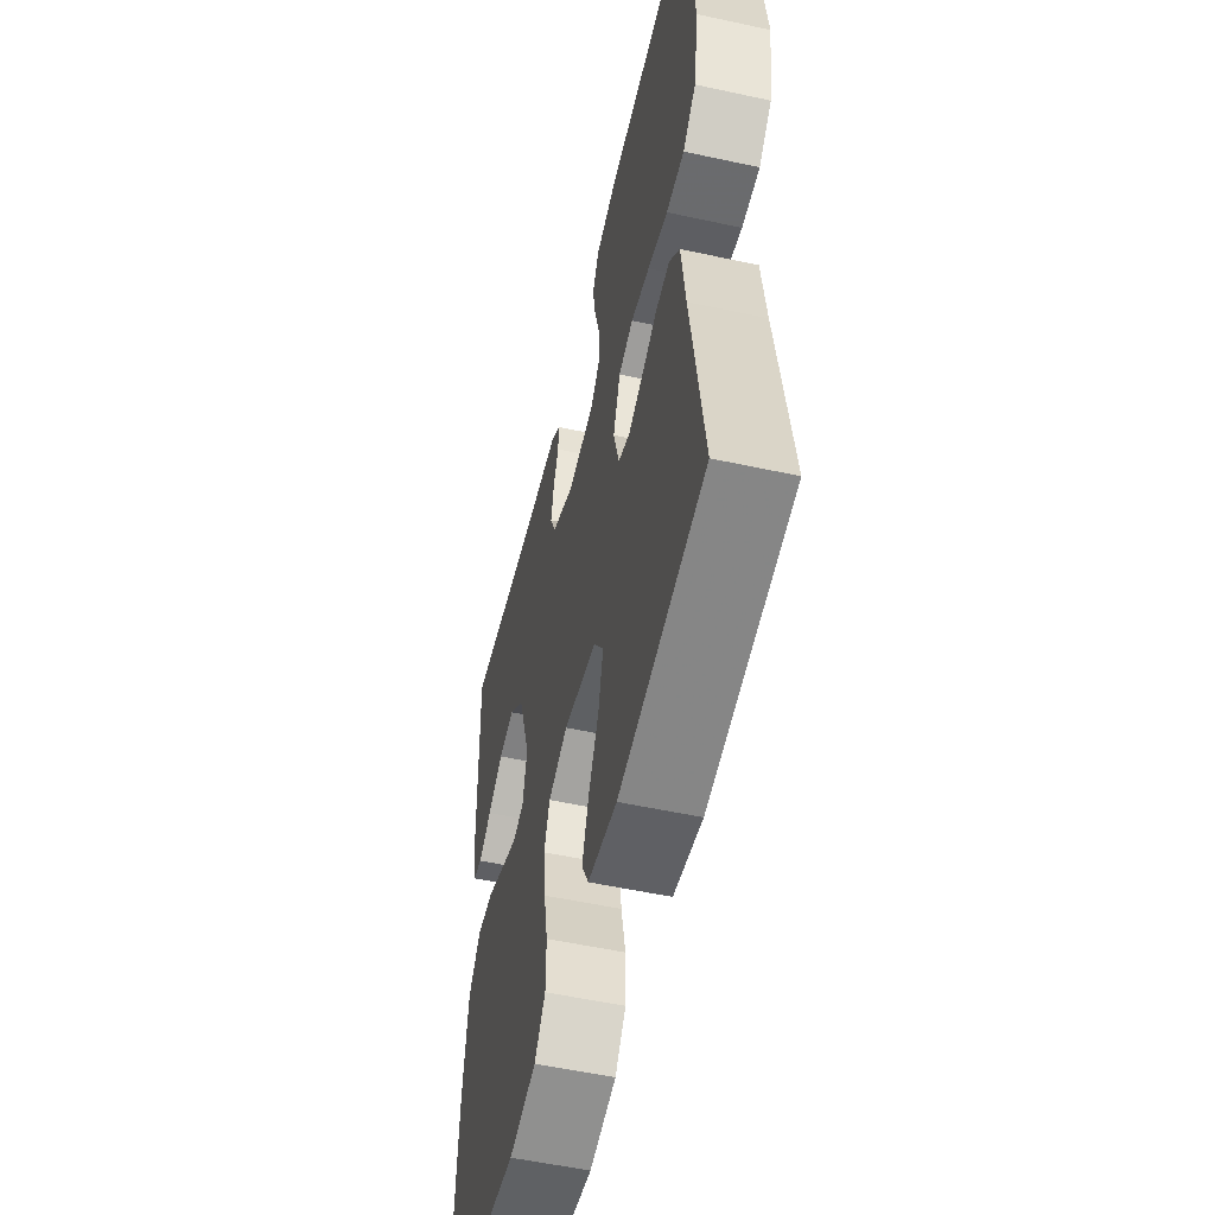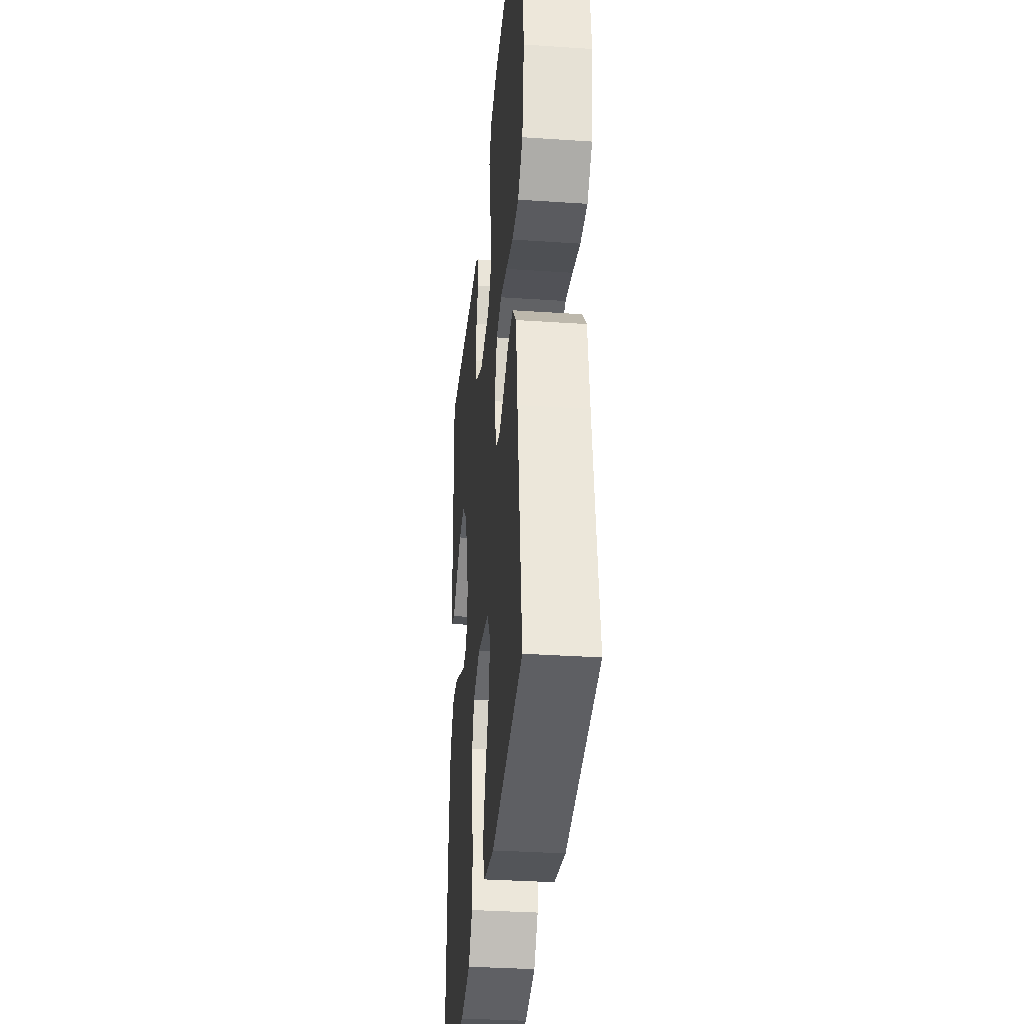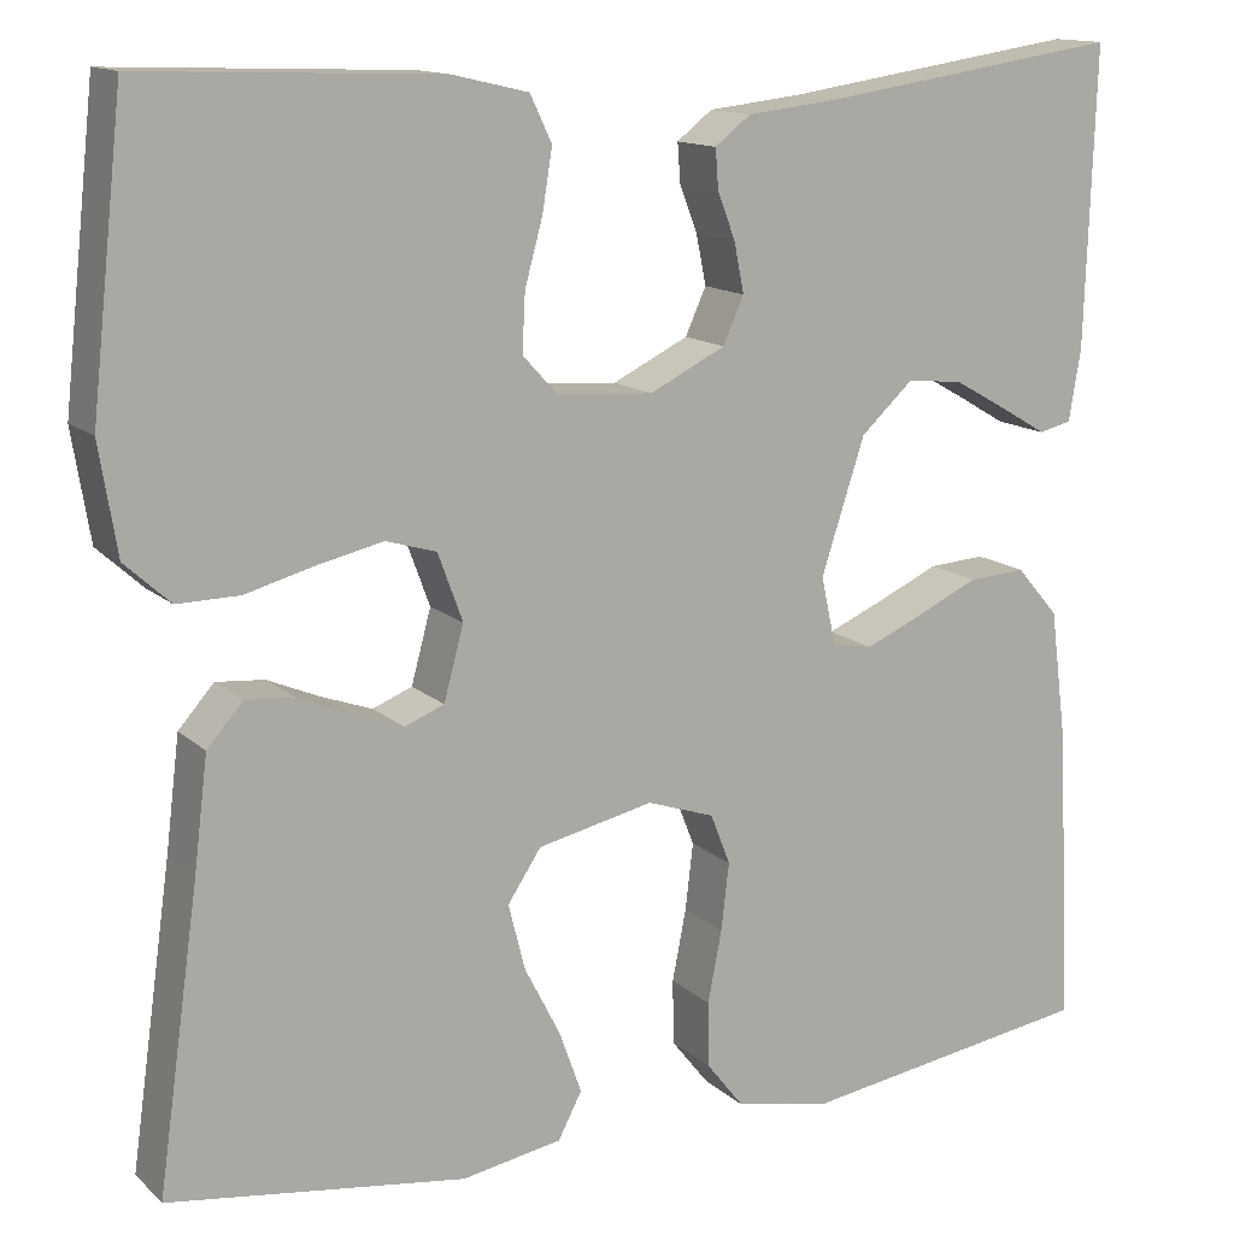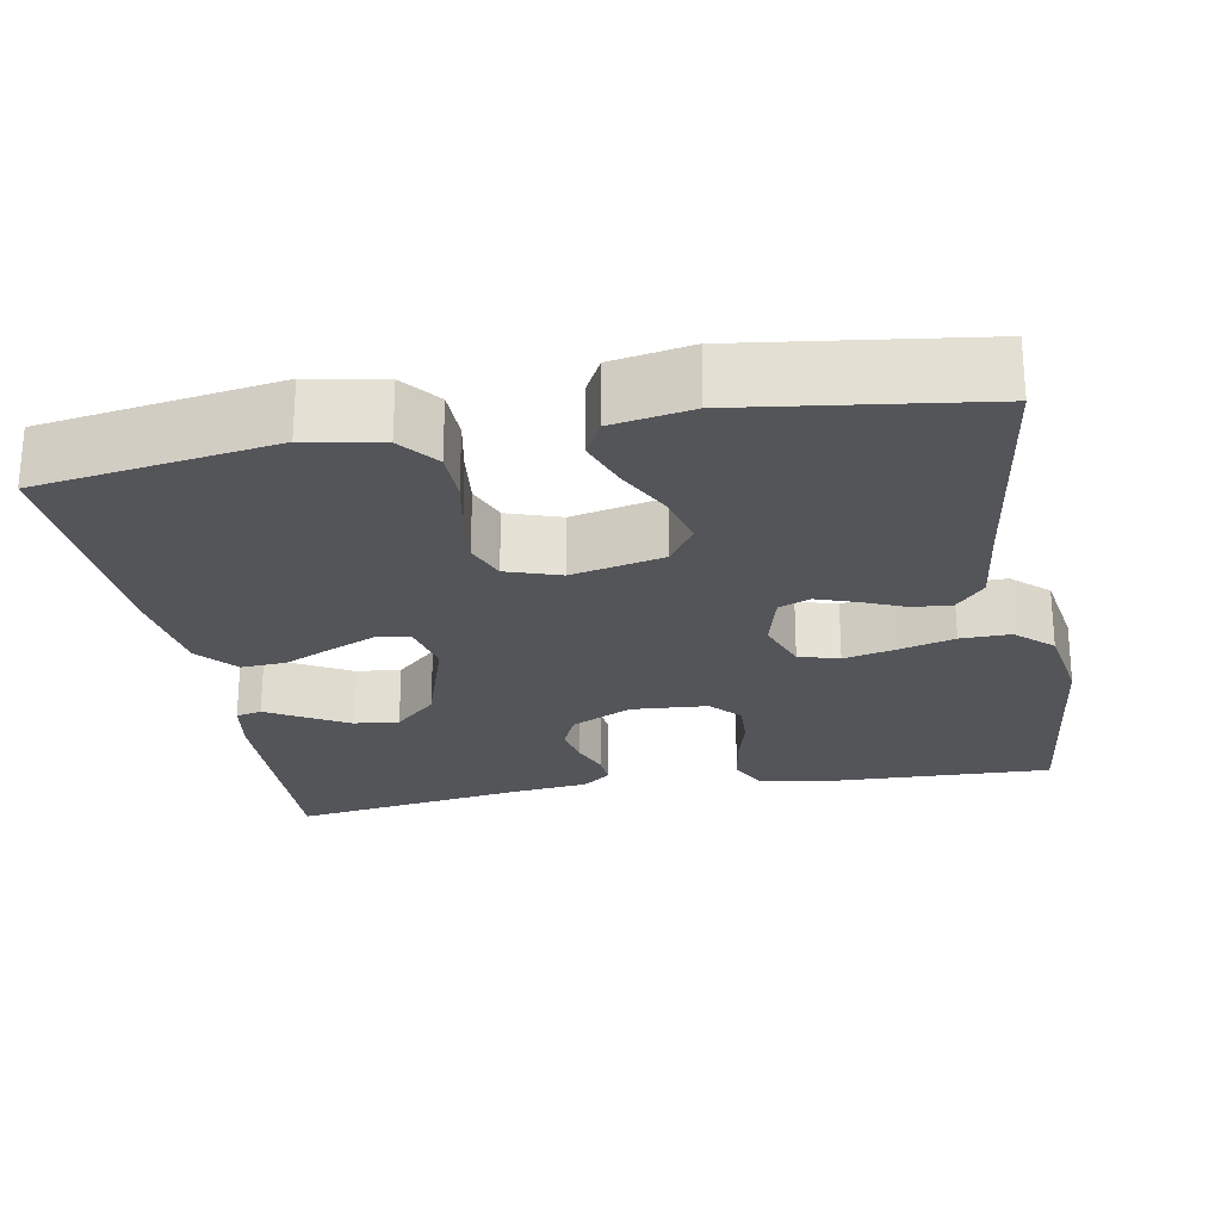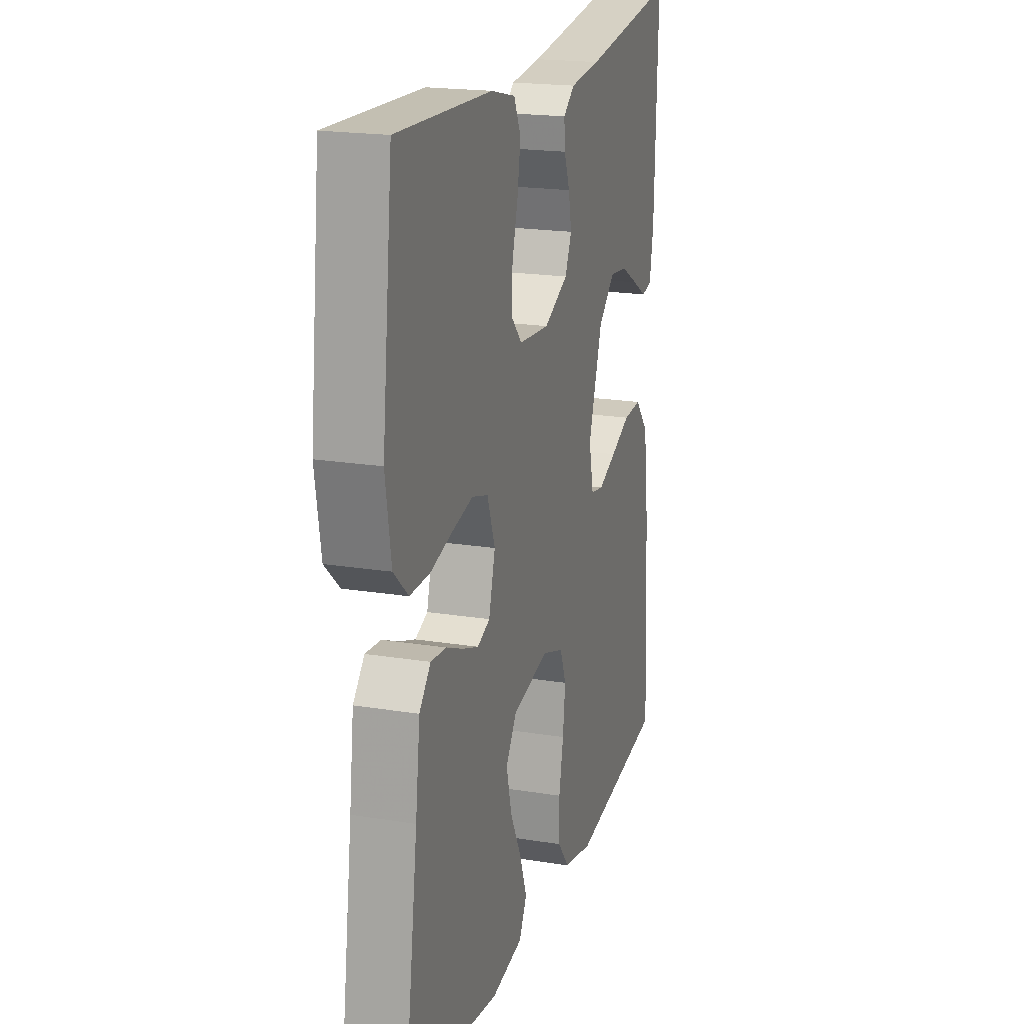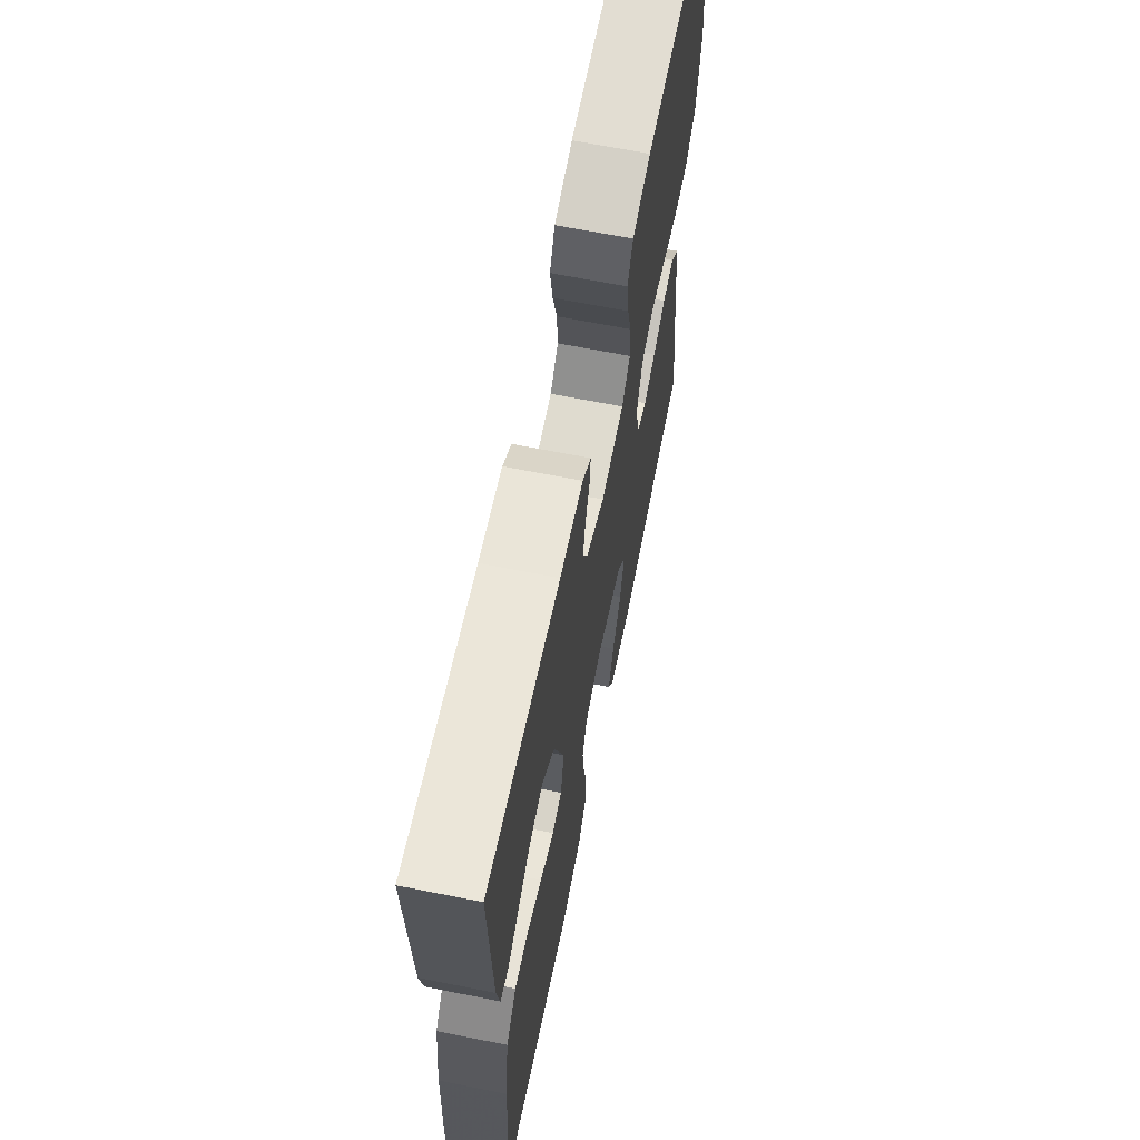
<metadata>
{"format":"obj","ext":"obj","renderer":"f3d","projection":"perspective","resolution":1024,"background":"white","views":[{"elev":-54.2,"azim":-103.0,"up":"+Z"},{"elev":-34.1,"azim":-95.2,"up":"+Z"},{"elev":13.6,"azim":-28.6,"up":"+Z"},{"elev":-24.2,"azim":-169.6,"up":"+Y"},{"elev":19.5,"azim":-73.0,"up":"+Z"},{"elev":66.1,"azim":101.3,"up":"+Z"}]}
</metadata>
<code>
v 0.5 0.07 -0.5
v 0.2 0.07 -0.546
v 0.105 0.07 -0.527
v 0.067 0.07 -0.479
v 0.066 0.07 -0.413
v 0.08 0.07 -0.341
v 0.088 0.07 -0.273
v 0.068 0.07 -0.222
v 0 0.07 -0.199
v -0.117 0.07 -0.225
v -0.151 0.07 -0.276
v -0.134 0.07 -0.343
v -0.098 0.07 -0.413
v -0.075 0.07 -0.477
v -0.099 0.07 -0.523
v -0.2 0.07 -0.541
v -0.5 0.07 -0.5
v -0.458 0.07 -0.2
v -0.444 0.07 -0.086
v -0.408 0.07 -0.045
v -0.359 0.07 -0.049
v -0.305 0.07 -0.072
v -0.254 0.07 -0.09
v -0.214 0.07 -0.074
v -0.194 0.07 0
v -0.219 0.07 0.068
v -0.27 0.07 0.083
v -0.336 0.07 0.068
v -0.406 0.07 0.049
v -0.469 0.07 0.048
v -0.515 0.07 0.09
v -0.533 0.07 0.2
v -0.5 0.07 0.5
v -0.2 0.07 0.489
v -0.123 0.07 0.471
v -0.101 0.07 0.425
v -0.111 0.07 0.363
v -0.129 0.07 0.297
v -0.132 0.07 0.239
v -0.097 0.07 0.201
v 0 0.07 0.194
v 0.077 0.07 0.232
v 0.098 0.07 0.279
v 0.088 0.07 0.329
v 0.07 0.07 0.376
v 0.067 0.07 0.416
v 0.103 0.07 0.444
v 0.2 0.07 0.455
v 0.5 0.07 0.5
v 0.49 0.07 0.2
v 0.478 0.07 0.128
v 0.445 0.07 0.12
v 0.399 0.07 0.147
v 0.344 0.07 0.178
v 0.287 0.07 0.184
v 0.234 0.07 0.135
v 0.19 0.07 0
v 0.205 0.07 -0.069
v 0.246 0.07 -0.076
v 0.304 0.07 -0.051
v 0.367 0.07 -0.022
v 0.425 0.07 -0.018
v 0.468 0.07 -0.068
v 0.485 0.07 -0.2
v 0.5 0 -0.5
v 0.2 0 -0.546
v 0.105 0 -0.527
v 0.067 0 -0.479
v 0.066 0 -0.413
v 0.08 0 -0.341
v 0.088 0 -0.273
v 0.068 0 -0.222
v 0 0 -0.199
v -0.117 0 -0.225
v -0.151 0 -0.276
v -0.134 0 -0.343
v -0.098 0 -0.413
v -0.075 0 -0.477
v -0.099 0 -0.523
v -0.2 0 -0.541
v -0.5 0 -0.5
v -0.458 0 -0.2
v -0.444 0 -0.086
v -0.408 0 -0.045
v -0.359 0 -0.049
v -0.305 0 -0.072
v -0.254 0 -0.09
v -0.214 0 -0.074
v -0.194 0 0
v -0.219 0 0.068
v -0.27 0 0.083
v -0.336 0 0.068
v -0.406 0 0.049
v -0.469 0 0.048
v -0.515 0 0.09
v -0.533 0 0.2
v -0.5 0 0.5
v -0.2 0 0.489
v -0.123 0 0.471
v -0.101 0 0.425
v -0.111 0 0.363
v -0.129 0 0.297
v -0.132 0 0.239
v -0.097 0 0.201
v 0 0 0.194
v 0.077 0 0.232
v 0.098 0 0.279
v 0.088 0 0.329
v 0.07 0 0.376
v 0.067 0 0.416
v 0.103 0 0.444
v 0.2 0 0.455
v 0.5 0 0.5
v 0.49 0 0.2
v 0.478 0 0.128
v 0.445 0 0.12
v 0.399 0 0.147
v 0.344 0 0.178
v 0.287 0 0.184
v 0.234 0 0.135
v 0.19 0 0
v 0.205 0 -0.069
v 0.246 0 -0.076
v 0.304 0 -0.051
v 0.367 0 -0.022
v 0.425 0 -0.018
v 0.468 0 -0.068
v 0.485 0 -0.2
f 60 61 62 63
f 59 60 63 64
f 58 59 64 1
f 50 51 52 53
f 48 49 50 53
f 48 53 54
f 47 48 54 55
f 44 45 46 47
f 43 44 47 55
f 35 36 37 38
f 35 38 39
f 34 35 39
f 33 34 39
f 32 33 39 40
f 28 29 30 31
f 27 28 31 32
f 26 27 32 40
f 19 20 21 22
f 18 19 22 23
f 17 18 23 24
f 15 16 17 24
f 12 13 14 15
f 11 12 15 24
f 3 4 5 6
f 3 6 7
f 58 1 2 3
f 57 58 3 7
f 42 43 55 56
f 41 42 56 57
f 25 26 40 41
f 10 11 24 25
f 9 10 25 41
f 8 9 41 57
f 7 8 57
f 127 126 125 124
f 128 127 124 123
f 65 128 123 122
f 117 116 115 114
f 117 114 113 112
f 118 117 112
f 119 118 112 111
f 111 110 109 108
f 119 111 108 107
f 102 101 100 99
f 103 102 99
f 103 99 98
f 103 98 97
f 104 103 97 96
f 95 94 93 92
f 96 95 92 91
f 104 96 91 90
f 86 85 84 83
f 87 86 83 82
f 88 87 82 81
f 88 81 80 79
f 79 78 77 76
f 88 79 76 75
f 70 69 68 67
f 71 70 67
f 67 66 65 122
f 71 67 122 121
f 120 119 107 106
f 121 120 106 105
f 105 104 90 89
f 89 88 75 74
f 105 89 74 73
f 121 105 73 72
f 121 72 71
f 1 65 66 2
f 2 66 67 3
f 3 67 68 4
f 4 68 69 5
f 5 69 70 6
f 6 70 71 7
f 7 71 72 8
f 8 72 73 9
f 9 73 74 10
f 10 74 75 11
f 11 75 76 12
f 12 76 77 13
f 13 77 78 14
f 14 78 79 15
f 15 79 80 16
f 16 80 81 17
f 17 81 82 18
f 18 82 83 19
f 19 83 84 20
f 20 84 85 21
f 21 85 86 22
f 22 86 87 23
f 23 87 88 24
f 24 88 89 25
f 25 89 90 26
f 26 90 91 27
f 27 91 92 28
f 28 92 93 29
f 29 93 94 30
f 30 94 95 31
f 31 95 96 32
f 32 96 97 33
f 33 97 98 34
f 34 98 99 35
f 35 99 100 36
f 36 100 101 37
f 37 101 102 38
f 38 102 103 39
f 39 103 104 40
f 40 104 105 41
f 41 105 106 42
f 42 106 107 43
f 43 107 108 44
f 44 108 109 45
f 45 109 110 46
f 46 110 111 47
f 47 111 112 48
f 48 112 113 49
f 49 113 114 50
f 50 114 115 51
f 51 115 116 52
f 52 116 117 53
f 53 117 118 54
f 54 118 119 55
f 55 119 120 56
f 56 120 121 57
f 57 121 122 58
f 58 122 123 59
f 59 123 124 60
f 60 124 125 61
f 61 125 126 62
f 62 126 127 63
f 63 127 128 64
f 64 128 65 1

</code>
